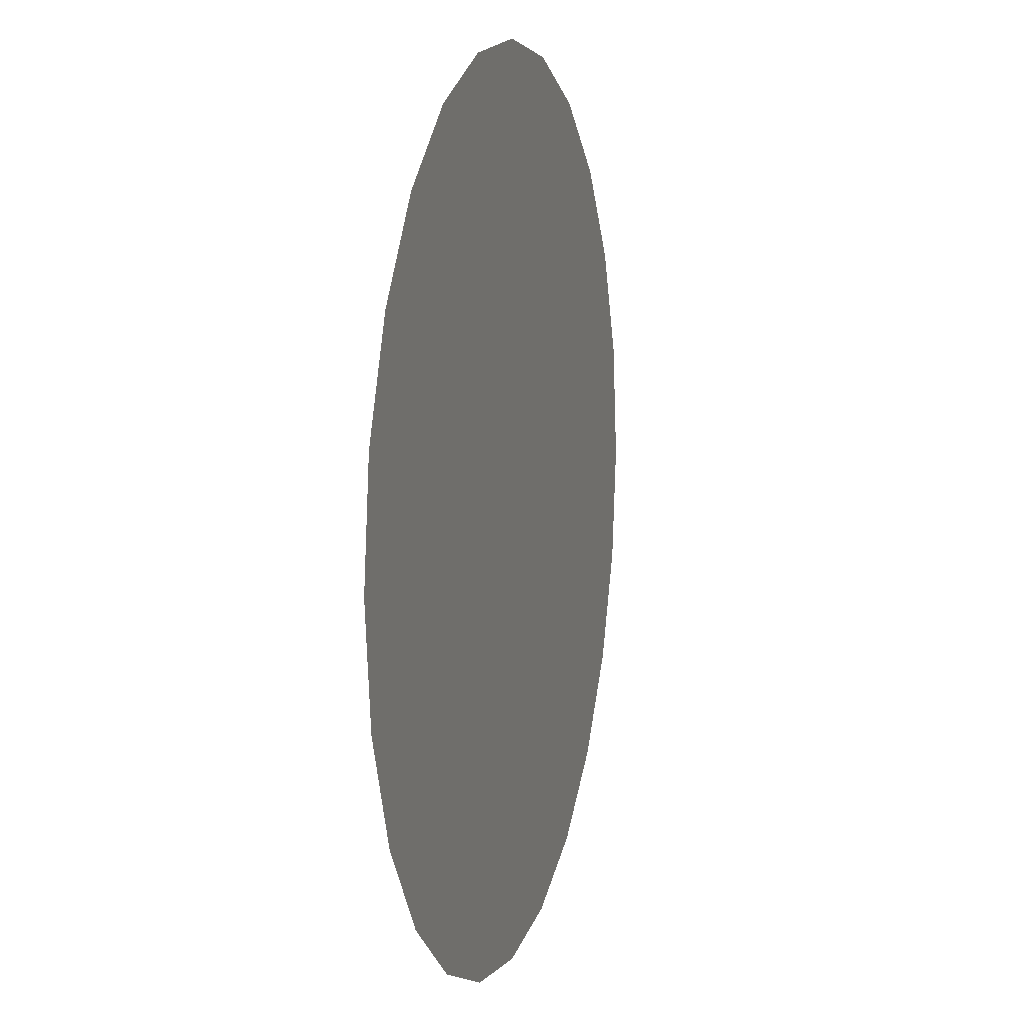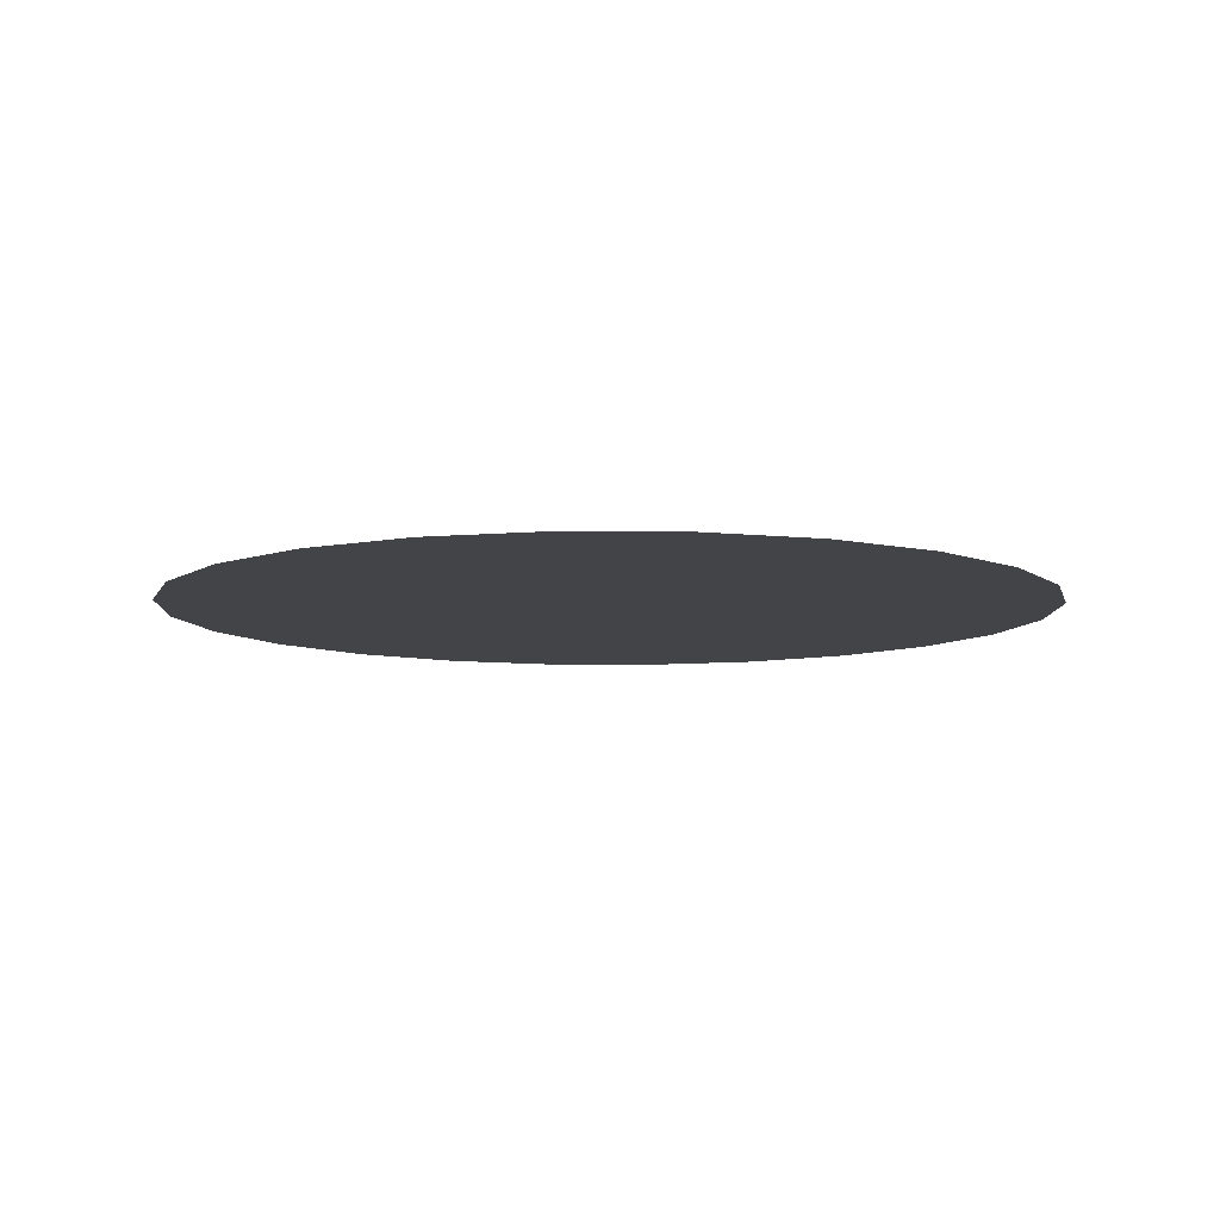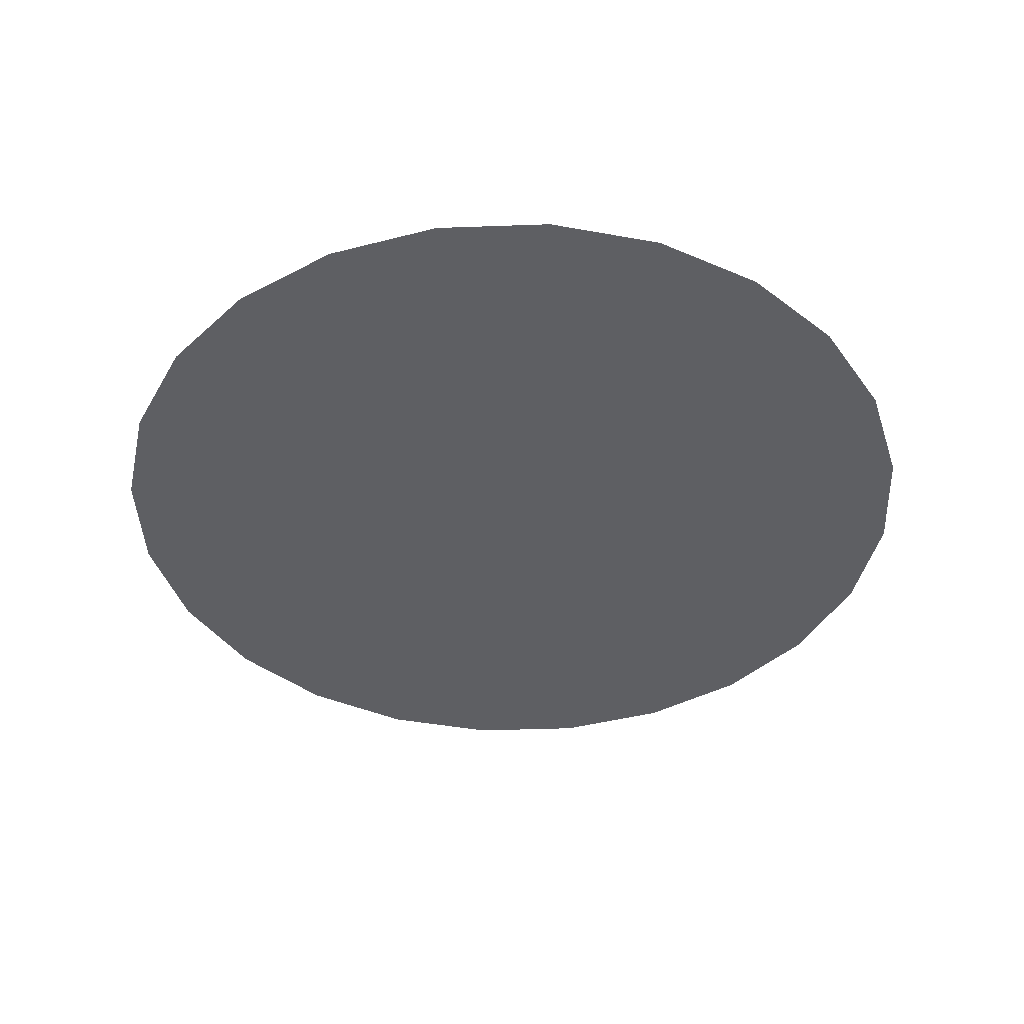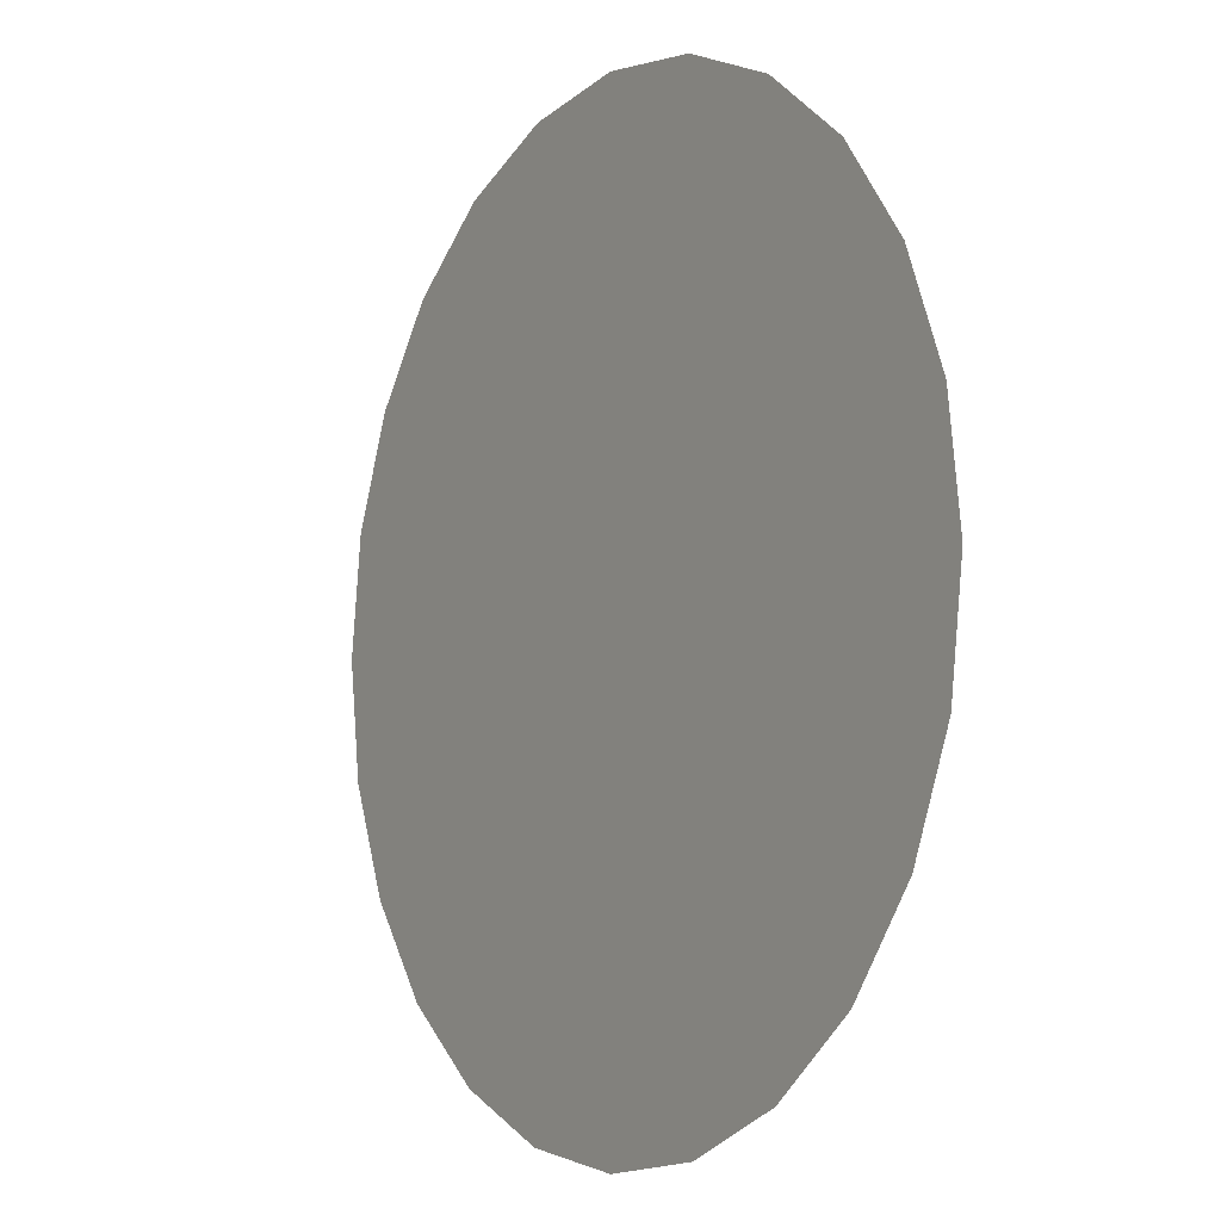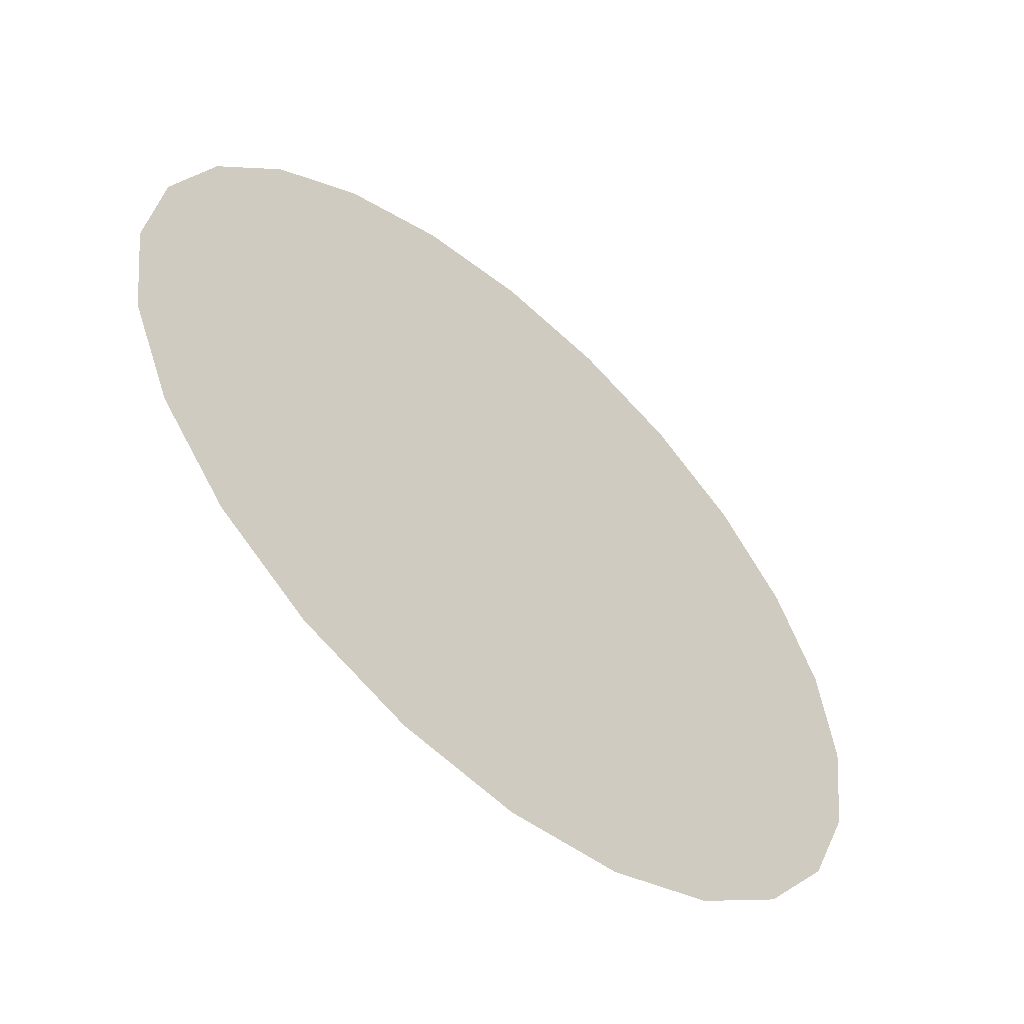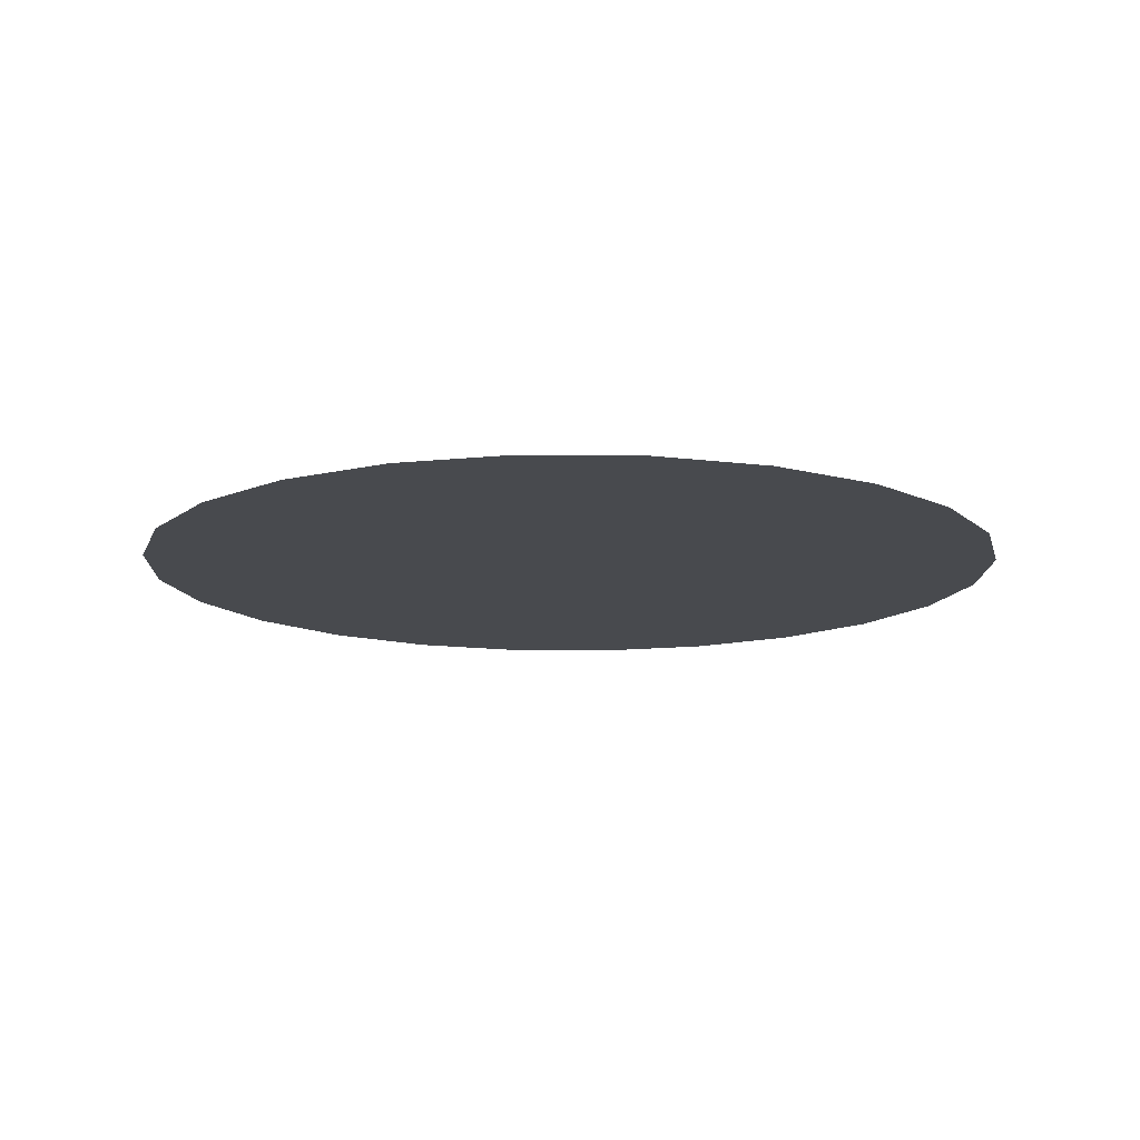
<metadata>
{"format":"obj","ext":"obj","renderer":"f3d","projection":"perspective","resolution":1024,"background":"white","views":[{"elev":9.1,"azim":105.2,"up":"+Y"},{"elev":-8.3,"azim":66.0,"up":"+Z"},{"elev":-41.3,"azim":-110.0,"up":"+Z"},{"elev":-7.0,"azim":-122.5,"up":"+Y"},{"elev":-56.9,"azim":-41.8,"up":"+Y"},{"elev":-13.1,"azim":66.0,"up":"+Z"}]}
</metadata>
<code>
o #ID181
v 0.6264 0.0341 0.3911
v 0.6129 0.0341 0.3911
v 0.6197 0.03321 0.3911
v 0.6327 0.03671 0.3911
v 0.6066 0.03671 0.3911
v 0.6382 0.04087 0.3911
v 0.6012 0.04087 0.3911
v 0.6423 0.04629 0.3911
v 0.597 0.04629 0.3911
v 0.6449 0.05261 0.3911
v 0.5944 0.05261 0.3911
v 0.6454 0.05602 0.3911
v 0.5939 0.05602 0.3911
v 0.6458 0.05938 0.3911
v 0.5935 0.05938 0.3911
v 0.6454 0.06274 0.3911
v 0.5939 0.06274 0.3911
v 0.6449 0.06616 0.3911
v 0.5944 0.06616 0.3911
v 0.6423 0.07247 0.3911
v 0.597 0.07247 0.3911
v 0.6382 0.07789 0.3911
v 0.6012 0.07789 0.3911
v 0.6327 0.08205 0.3911
v 0.6066 0.08205 0.3911
v 0.6264 0.08466 0.3911
v 0.6129 0.08466 0.3911
v 0.6197 0.08555 0.3911
f 1 2 3
f 3 2 1
f 2 1 4
f 4 1 2
f 2 4 5
f 5 4 2
f 5 4 6
f 6 4 5
f 5 6 7
f 7 6 5
f 7 6 8
f 8 6 7
f 7 8 9
f 9 8 7
f 9 8 10
f 10 8 9
f 9 10 11
f 11 10 9
f 11 10 12
f 12 10 11
f 11 12 13
f 13 12 11
f 13 12 14
f 14 12 13
f 13 14 15
f 15 14 13
f 15 14 16
f 16 14 15
f 15 16 17
f 17 16 15
f 17 16 18
f 18 16 17
f 17 18 19
f 19 18 17
f 19 18 20
f 20 18 19
f 19 20 21
f 21 20 19
f 21 20 22
f 22 20 21
f 21 22 23
f 23 22 21
f 23 22 24
f 24 22 23
f 23 24 25
f 25 24 23
f 25 24 26
f 26 24 25
f 25 26 27
f 27 26 25
f 27 26 28
f 28 26 27

</code>
